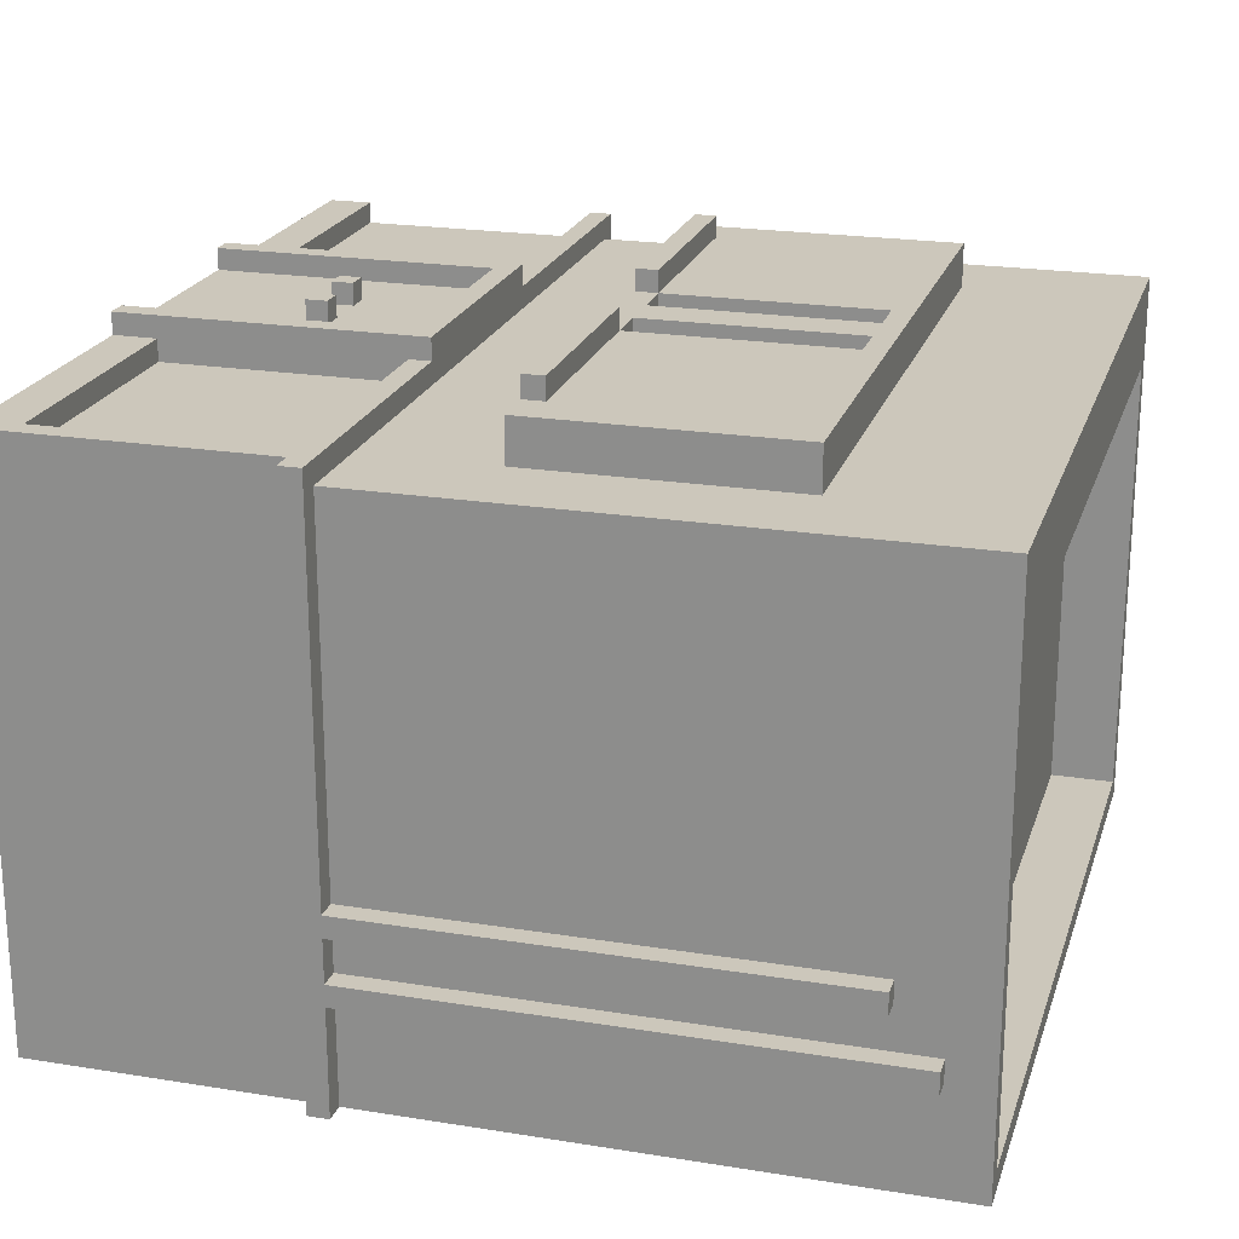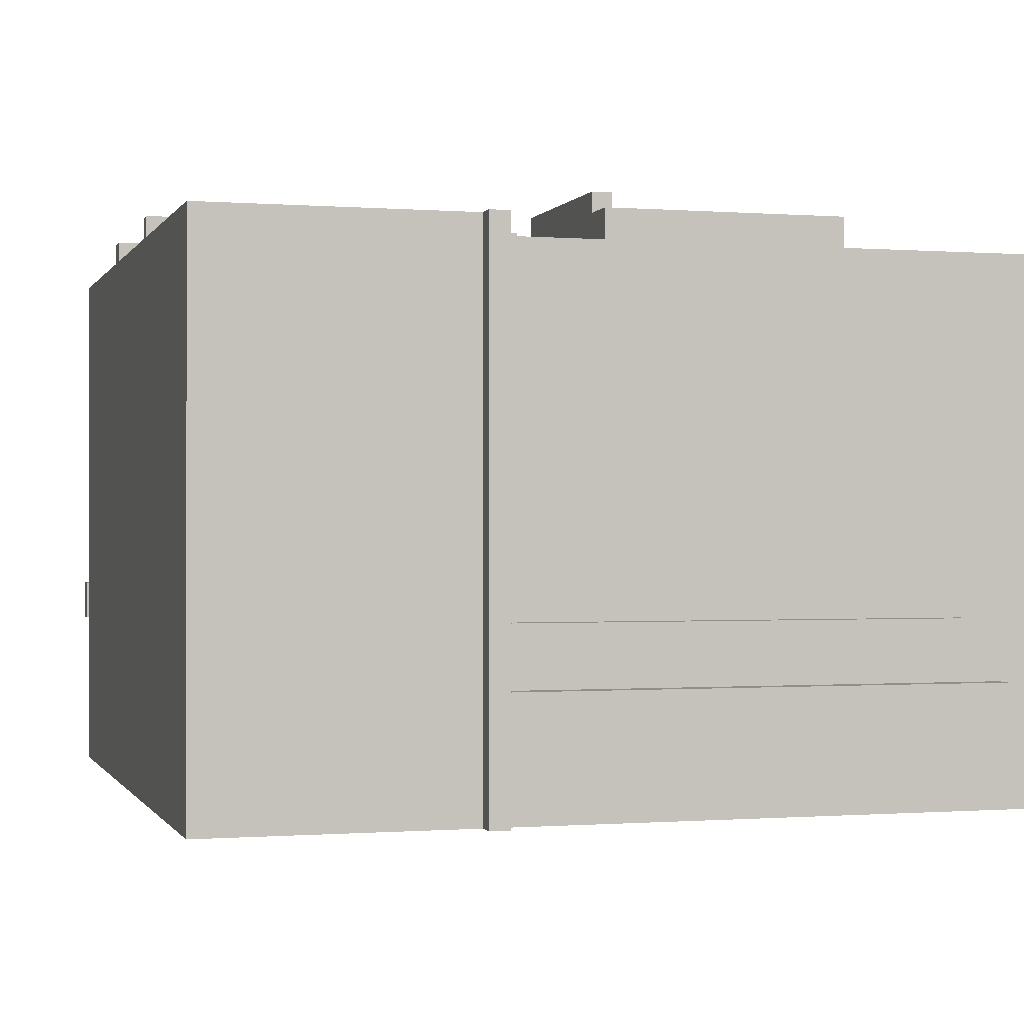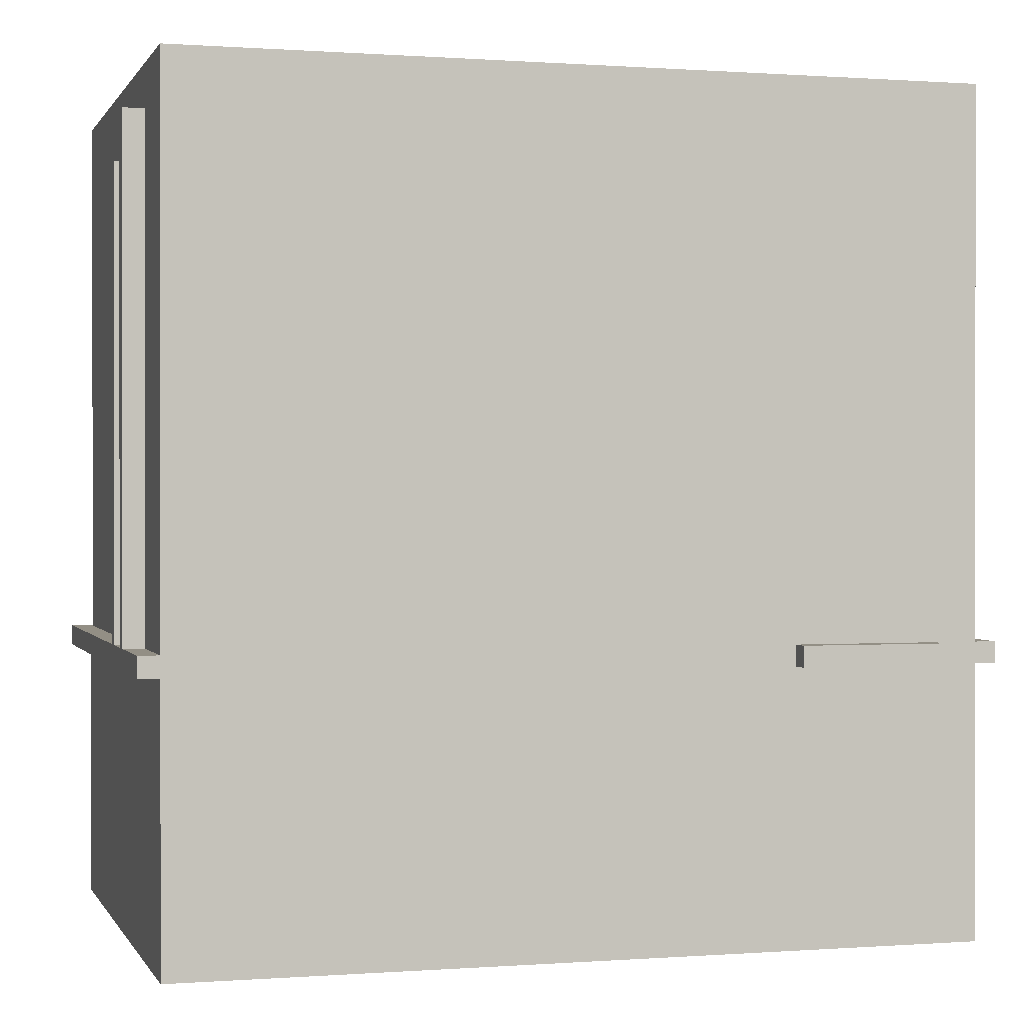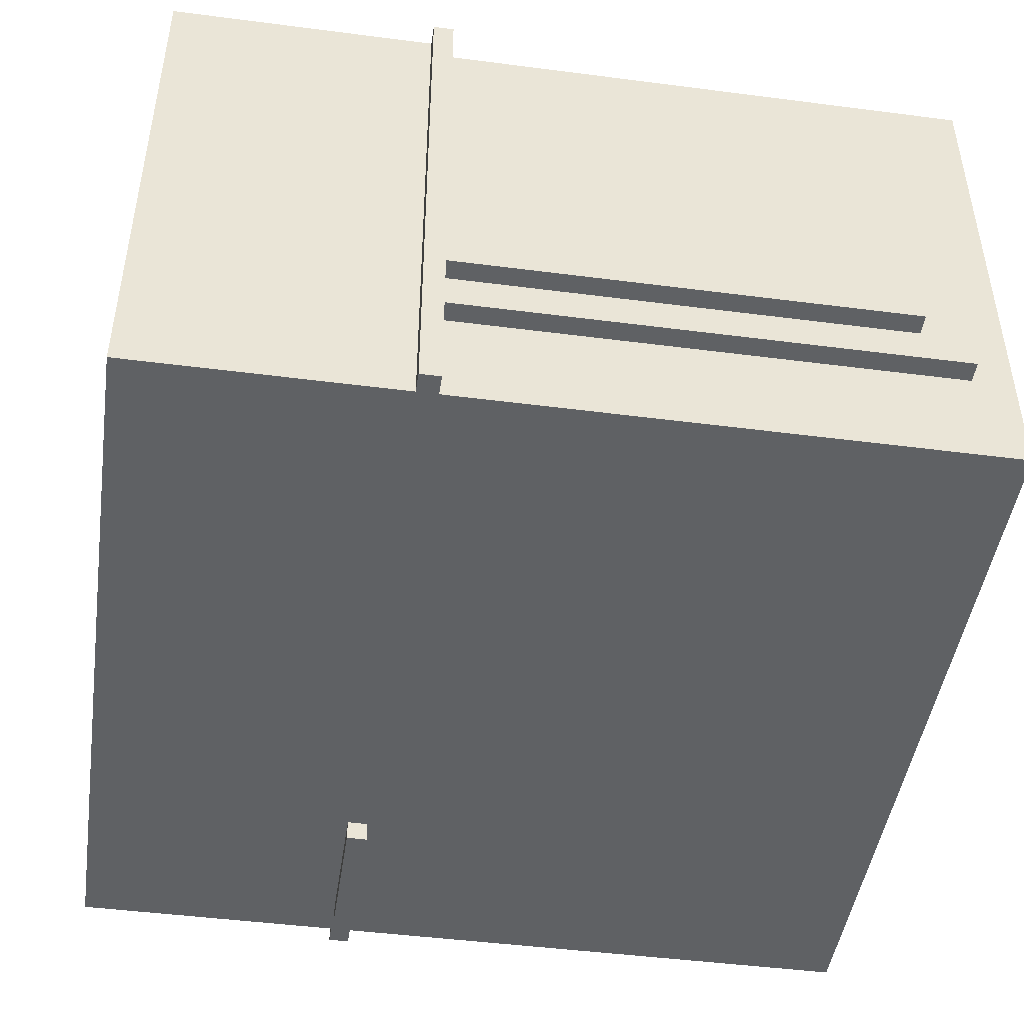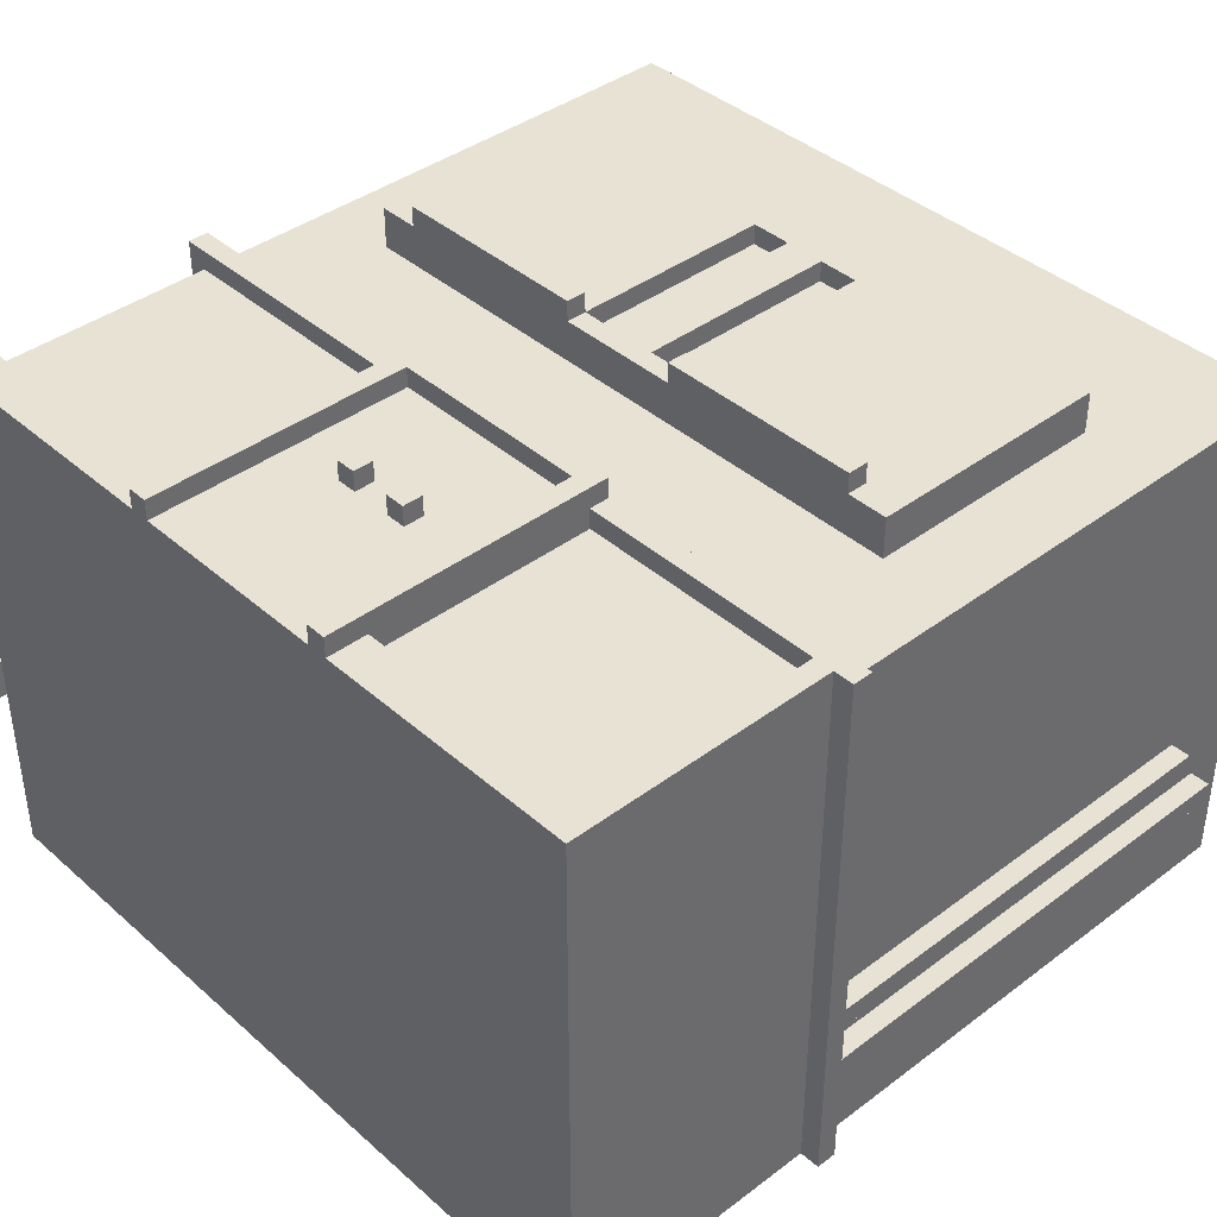
<metadata>
{"format":"obj","ext":"obj","renderer":"f3d","projection":"perspective","resolution":1024,"background":"white","views":[{"elev":21.6,"azim":105.9,"up":"+Z"},{"elev":-0.4,"azim":73.8,"up":"+Z"},{"elev":0.3,"azim":164.2,"up":"+Y"},{"elev":-46.5,"azim":81.6,"up":"+Z"},{"elev":39.9,"azim":47.2,"up":"+Z"}]}
</metadata>
<code>
g house3
v -21 0 -4
v -21 0 -6
v -21 13 -4
v -21 13 -6
v -20 13 13
v -20 13 -4
v -20 13 -6
v -20 13 -14
v -20 14 13
v -20 14 -14
v -19 0 13
v -19 0 -14
v -19 2 13
v -19 2 12
v -19 11 -4
v -19 11 -6
v -19 13 12
v -19 13 -4
v -19 13 -6
v -19 13 -14
v -19 14 12
v -19 14 -14
v -19 36 12
v -19 36 -14
v -19 40 12
v -19 40 -14
v -17 13 -14
v -17 13 -15
v -17 14 -14
v -17 14 -15
v -15 20 14
v -15 20 12
v -15 31 14
v -15 31 12
v -15 32 14
v -15 32 12
v -13 20 15
v -13 20 14
v -13 21 15
v -13 21 14
v -6 0 14
v -6 0 13
v -6 2 13
v -6 2 12
v -6 13 13
v -6 13 12
v -6 14 14
v -6 14 13
v -2 7 14
v -2 7 13
v -2 8 14
v -2 8 13
v -1 21 14
v -1 21 13
v -1 31 14
v -1 31 13
v 1 7 14
v 1 7 13
v 1 8 14
v 1 8 13
v 3 20 15
v 3 20 14
v 3 21 15
v 3 21 14
v 3 21 13
v 3 31 14
v 3 31 13
v 5 0 14
v 5 0 13
v 5 1 13
v 5 13 14
v 5 13 13
v 18 2 13
v 18 2 12
v 18 13 13
v 18 13 12
v 18 37 8
v 18 37 -13
v 18 40 8
v 18 40 -13
v -20 0 -4
v -20 0 -6
v -20 11 -4
v -20 11 -6
v -18 37 8
v -18 37 -13
v -18 40 8
v -18 40 -13
v -10 13 -14
v -10 13 -15
v -10 14 -14
v -10 14 -15
v -5 0 14
v -5 0 13
v -5 1 13
v -5 13 14
v -5 13 13
v -3 20 15
v -3 20 14
v -3 21 15
v -3 21 14
v -3 21 13
v -3 31 14
v -3 31 13
v -1 7 14
v -1 7 13
v -1 8 14
v -1 8 13
v 1 21 14
v 1 21 13
v 1 31 14
v 1 31 13
v 2 7 14
v 2 7 13
v 2 8 14
v 2 8 13
v 6 0 14
v 6 0 13
v 6 2 13
v 6 2 12
v 6 13 13
v 6 13 12
v 6 14 14
v 6 14 13
v 13 20 15
v 13 20 14
v 13 21 15
v 13 21 14
v 15 20 14
v 15 20 12
v 15 31 14
v 15 31 12
v 15 32 14
v 15 32 12
v 19 0 13
v 19 0 -14
v 19 13 13
v 19 13 -14
v 19 14 12
v 19 14 -5
v 19 14 -6
v 19 14 -8
v 19 14 -9
v 19 14 -14
v 19 36 12
v 19 36 -5
v 19 36 -6
v 19 36 -8
v 19 36 -9
v 19 36 -14
v 19 38 -8
v 19 38 -9
v 19 40 12
v 19 40 -14
v 20 13 13
v 20 13 -14
v 20 14 13
v 20 14 -5
v 20 14 -6
v 20 14 -8
v 20 14 -9
v 20 14 -14
v 20 36 -5
v 20 36 -6
v 20 38 -8
v 20 38 -9
v -13 20 15
v -13 21 15
v -3 20 15
v -3 21 15
v 3 20 15
v 3 21 15
v 13 20 15
v 13 21 15
v -15 20 14
v -15 31 14
v -15 32 14
v -14 21 14
v -14 31 14
v -13 20 14
v -13 21 14
v -9 21 14
v -9 31 14
v -8 21 14
v -8 31 14
v -6 0 14
v -6 14 14
v -5 0 14
v -5 13 14
v -3 20 14
v -3 21 14
v -3 31 14
v -2 7 14
v -2 8 14
v -1 7 14
v -1 8 14
v -1 20 14
v -1 21 14
v -1 31 14
v 1 7 14
v 1 8 14
v 1 20 14
v 1 21 14
v 1 31 14
v 2 7 14
v 2 8 14
v 3 20 14
v 3 21 14
v 3 31 14
v 5 0 14
v 5 13 14
v 6 0 14
v 6 14 14
v 8 21 14
v 8 31 14
v 9 21 14
v 9 31 14
v 13 20 14
v 13 21 14
v 14 21 14
v 14 31 14
v 15 20 14
v 15 31 14
v 15 32 14
v -20 13 13
v -20 14 13
v -19 0 13
v -19 2 13
v -6 0 13
v -6 2 13
v -6 13 13
v -6 14 13
v -5 0 13
v -5 1 13
v -5 13 13
v -3 21 13
v -3 31 13
v -2 7 13
v -2 8 13
v -1 1 13
v -1 7 13
v -1 8 13
v -1 13 13
v -1 21 13
v -1 31 13
v 1 1 13
v 1 7 13
v 1 8 13
v 1 13 13
v 1 21 13
v 1 31 13
v 2 7 13
v 2 8 13
v 3 21 13
v 3 31 13
v 5 0 13
v 5 1 13
v 5 13 13
v 6 0 13
v 6 2 13
v 6 13 13
v 6 14 13
v 18 2 13
v 18 13 13
v 19 0 13
v 19 13 13
v 20 13 13
v 20 14 13
v -19 2 12
v -19 13 12
v -19 14 12
v -19 36 12
v -19 40 12
v -18 2 12
v -18 13 12
v -18 14 12
v -18 36 12
v -15 20 12
v -15 31 12
v -15 32 12
v -6 2 12
v -6 13 12
v 6 2 12
v 6 13 12
v 15 20 12
v 15 31 12
v 15 32 12
v 18 2 12
v 18 13 12
v 18 14 12
v 18 36 12
v 19 14 12
v 19 36 12
v 19 40 12
v -21 0 -4
v -21 13 -4
v -20 0 -4
v -20 11 -4
v -20 13 -4
v -19 11 -4
v -19 13 -4
v 19 14 -5
v 19 36 -5
v 20 14 -5
v 20 36 -5
v 19 14 -8
v 19 36 -8
v 19 38 -8
v 20 14 -8
v 20 38 -8
v -18 37 -13
v -18 40 -13
v 18 37 -13
v 18 40 -13
v -18 37 8
v -18 40 8
v 18 37 8
v 18 40 8
v -21 0 -6
v -21 13 -6
v -20 0 -6
v -20 11 -6
v -20 13 -6
v -19 11 -6
v -19 13 -6
v 19 14 -6
v 19 36 -6
v 20 14 -6
v 20 36 -6
v 19 14 -9
v 19 36 -9
v 19 38 -9
v 20 14 -9
v 20 38 -9
v -20 13 -14
v -20 14 -14
v -19 0 -14
v -19 13 -14
v -19 14 -14
v -19 36 -14
v -19 40 -14
v -18 0 -14
v -18 36 -14
v -17 13 -14
v -17 14 -14
v -10 13 -14
v -10 14 -14
v 18 0 -14
v 18 36 -14
v 19 0 -14
v 19 13 -14
v 19 14 -14
v 19 36 -14
v 19 40 -14
v 20 13 -14
v 20 14 -14
v -17 13 -15
v -17 14 -15
v -10 13 -15
v -10 14 -15
v -6 0 14
v -5 0 14
v 5 0 14
v 6 0 14
v -19 0 13
v -6 0 13
v -5 0 13
v 5 0 13
v 6 0 13
v 19 0 13
v -18 0 12
v 18 0 12
v -21 0 -4
v -20 0 -4
v -21 0 -6
v -20 0 -6
v -18 0 -13
v 18 0 -13
v -19 0 -14
v -18 0 -14
v 18 0 -14
v 19 0 -14
v -2 7 14
v -1 7 14
v 1 7 14
v 2 7 14
v -2 7 13
v -1 7 13
v 1 7 13
v 2 7 13
v -20 11 -4
v -19 11 -4
v -20 11 -6
v -19 11 -6
v -5 13 14
v 5 13 14
v -20 13 13
v -6 13 13
v -5 13 13
v -1 13 13
v 1 13 13
v 5 13 13
v 6 13 13
v 18 13 13
v 19 13 13
v 20 13 13
v -19 13 12
v -18 13 12
v -6 13 12
v 6 13 12
v 18 13 12
v -20 13 -4
v -19 13 -4
v -20 13 -6
v -19 13 -6
v -20 13 -14
v -19 13 -14
v -17 13 -14
v -10 13 -14
v 19 13 -14
v 20 13 -14
v -17 13 -15
v -10 13 -15
v -13 20 15
v -3 20 15
v 3 20 15
v 13 20 15
v -15 20 14
v -13 20 14
v -3 20 14
v -1 20 14
v 1 20 14
v 3 20 14
v 13 20 14
v 15 20 14
v -1 20 13
v 1 20 13
v -15 20 12
v 15 20 12
v -3 31 14
v -1 31 14
v 1 31 14
v 3 31 14
v -3 31 13
v -1 31 13
v 1 31 13
v 3 31 13
v -19 2 13
v -6 2 13
v 6 2 13
v 18 2 13
v -19 2 12
v -18 2 12
v -6 2 12
v 6 2 12
v 18 2 12
v -2 8 14
v -1 8 14
v 1 8 14
v 2 8 14
v -2 8 13
v -1 8 13
v 1 8 13
v 2 8 13
v -21 13 -4
v -20 13 -4
v -21 13 -6
v -20 13 -6
v -6 14 14
v 6 14 14
v -20 14 13
v -6 14 13
v 6 14 13
v 20 14 13
v -19 14 12
v -18 14 12
v 18 14 12
v 19 14 12
v 19 14 -5
v 20 14 -5
v 19 14 -6
v 20 14 -6
v 19 14 -8
v 20 14 -8
v 19 14 -9
v 20 14 -9
v -20 14 -14
v -19 14 -14
v -17 14 -14
v -10 14 -14
v 19 14 -14
v 20 14 -14
v -17 14 -15
v -10 14 -15
v -13 21 15
v -3 21 15
v 3 21 15
v 13 21 15
v -13 21 14
v -9 21 14
v -8 21 14
v -3 21 14
v -1 21 14
v 1 21 14
v 3 21 14
v 8 21 14
v 9 21 14
v 13 21 14
v -3 21 13
v -1 21 13
v 1 21 13
v 3 21 13
v -15 32 14
v 15 32 14
v -15 32 12
v 15 32 12
v 19 36 -5
v 20 36 -5
v 19 36 -6
v 20 36 -6
v -18 37 8
v 18 37 8
v -18 37 -13
v 18 37 -13
v 19 38 -8
v 20 38 -8
v 19 38 -9
v 20 38 -9
v -19 40 12
v 19 40 12
v -18 40 8
v 18 40 8
v -18 40 -13
v 18 40 -13
v -19 40 -14
v 19 40 -14
f 3 2 1
f 4 2 3
f 9 6 5
f 9 8 7
f 9 7 6
f 10 8 9
f 13 12 11
f 14 12 13
f 15 12 14
f 16 12 15
f 17 15 14
f 18 15 17
f 19 12 16
f 20 12 19
f 23 22 21
f 24 22 23
f 25 24 23
f 26 24 25
f 29 28 27
f 30 28 29
f 33 32 31
f 34 32 33
f 35 34 33
f 36 34 35
f 39 38 37
f 40 38 39
f 43 42 41
f 45 43 41
f 45 44 43
f 46 44 45
f 47 45 41
f 48 45 47
f 51 50 49
f 52 50 51
f 55 54 53
f 56 54 55
f 59 58 57
f 60 58 59
f 63 62 61
f 64 62 63
f 66 65 64
f 67 65 66
f 70 69 68
f 71 70 68
f 72 70 71
f 75 74 73
f 76 74 75
f 79 78 77
f 80 78 79
f 81 82 83
f 83 82 84
f 85 86 87
f 87 86 88
f 89 90 91
f 91 90 92
f 93 94 95
f 93 95 96
f 96 95 97
f 98 99 100
f 100 99 101
f 101 102 103
f 103 102 104
f 105 106 107
f 107 106 108
f 109 110 111
f 111 110 112
f 113 114 115
f 115 114 116
f 117 118 119
f 117 119 121
f 119 120 121
f 121 120 122
f 117 121 123
f 123 121 124
f 125 126 127
f 127 126 128
f 129 130 131
f 131 130 132
f 131 132 133
f 133 132 134
f 135 136 137
f 137 136 138
f 139 140 145
f 145 140 146
f 141 142 147
f 147 142 148
f 143 144 149
f 149 144 150
f 147 148 151
f 145 146 151
f 146 147 151
f 149 150 152
f 145 151 153
f 151 152 153
f 152 150 154
f 153 152 154
f 155 156 157
f 157 156 158
f 158 156 159
f 159 156 160
f 160 156 161
f 161 156 162
f 158 159 163
f 163 159 164
f 160 161 165
f 165 161 166
f 169 168 167
f 170 168 169
f 173 172 171
f 174 172 173
f 178 176 175
f 179 177 176
f 179 176 178
f 180 178 175
f 181 179 178
f 181 178 180
f 182 179 181
f 183 177 179
f 183 179 182
f 184 183 182
f 185 177 183
f 185 183 184
f 188 187 186
f 189 187 188
f 191 185 184
f 192 177 185
f 192 185 191
f 195 194 193
f 196 194 195
f 197 191 190
f 198 191 197
f 199 177 192
f 202 199 198
f 202 198 197
f 203 199 202
f 204 177 199
f 204 199 203
f 205 201 200
f 206 201 205
f 207 203 202
f 208 203 207
f 209 177 204
f 211 187 189
f 212 211 210
f 213 187 211
f 213 211 212
f 214 209 208
f 215 177 209
f 215 209 214
f 216 215 214
f 217 177 215
f 217 215 216
f 219 217 216
f 220 217 219
f 220 219 218
f 221 177 217
f 221 217 220
f 222 220 218
f 222 221 220
f 223 177 221
f 223 221 222
f 224 177 223
f 229 228 227
f 230 228 229
f 231 226 225
f 232 226 231
f 238 235 234
f 239 235 238
f 240 234 233
f 240 238 234
f 241 238 240
f 242 235 239
f 243 235 242
f 244 237 236
f 245 237 244
f 246 243 242
f 246 241 240
f 246 240 233
f 246 242 241
f 247 243 246
f 248 243 247
f 249 243 248
f 252 247 246
f 253 249 248
f 254 251 250
f 255 251 254
f 256 246 233
f 257 253 252
f 257 246 256
f 257 252 246
f 258 249 253
f 258 253 257
f 263 260 259
f 264 262 261
f 265 263 259
f 265 264 263
f 266 262 264
f 266 264 265
f 267 262 266
f 268 262 267
f 274 270 269
f 275 270 274
f 276 272 271
f 277 273 272
f 277 272 276
f 278 277 276
f 279 277 278
f 280 277 279
f 281 275 274
f 282 275 281
f 285 278 276
f 287 277 280
f 288 284 283
f 289 284 288
f 290 286 285
f 290 287 286
f 290 285 276
f 291 273 277
f 291 287 290
f 291 277 287
f 292 291 290
f 293 273 291
f 293 291 292
f 294 273 293
f 297 296 295
f 298 296 297
f 299 296 298
f 300 299 298
f 301 299 300
f 304 303 302
f 305 303 304
f 309 307 306
f 309 308 307
f 310 308 309
f 313 312 311
f 314 312 313
f 315 316 317
f 317 316 318
f 319 320 321
f 321 320 322
f 322 320 323
f 322 323 324
f 324 323 325
f 326 327 328
f 328 327 329
f 330 331 333
f 331 332 333
f 333 332 334
f 335 336 338
f 338 336 339
f 337 338 342
f 338 339 342
f 339 340 342
f 340 341 343
f 342 340 343
f 342 343 344
f 344 343 345
f 342 344 346
f 345 343 347
f 342 346 348
f 346 347 348
f 343 341 349
f 348 347 349
f 347 343 349
f 348 349 350
f 350 349 351
f 351 349 352
f 349 341 353
f 352 349 353
f 353 341 354
f 351 352 355
f 355 352 356
f 357 358 359
f 359 358 360
f 366 362 361
f 367 362 366
f 368 364 363
f 369 364 368
f 371 367 366
f 371 370 369
f 371 369 368
f 371 368 367
f 371 366 365
f 372 370 371
f 375 374 373
f 376 374 375
f 377 371 365
f 377 372 371
f 378 370 372
f 378 372 377
f 379 377 365
f 380 378 377
f 380 377 379
f 381 370 378
f 381 378 380
f 382 370 381
f 387 384 383
f 388 384 387
f 389 386 385
f 390 386 389
f 393 392 391
f 394 392 393
f 399 396 395
f 400 396 399
f 401 396 400
f 402 396 401
f 407 398 397
f 408 398 407
f 409 398 408
f 410 404 403
f 411 404 410
f 412 407 397
f 413 407 412
f 416 415 414
f 417 415 416
f 420 406 405
f 421 406 420
f 422 419 418
f 423 419 422
f 429 425 424
f 430 425 429
f 433 427 426
f 434 427 433
f 436 432 431
f 436 429 428
f 436 430 429
f 436 431 430
f 437 435 434
f 437 432 436
f 437 434 433
f 437 433 432
f 438 436 428
f 438 437 436
f 439 435 437
f 439 437 438
f 444 441 440
f 445 441 444
f 446 443 442
f 447 443 446
f 448 449 452
f 452 449 453
f 453 449 454
f 450 451 455
f 455 451 456
f 457 458 461
f 461 458 462
f 459 460 463
f 463 460 464
f 465 466 467
f 467 466 468
f 469 470 472
f 472 470 473
f 471 472 475
f 473 474 475
f 472 473 475
f 475 474 476
f 476 474 477
f 477 474 478
f 478 474 479
f 479 474 480
f 481 482 483
f 483 482 484
f 471 475 487
f 487 475 488
f 485 486 491
f 491 486 492
f 489 490 493
f 493 490 494
f 495 496 499
f 499 496 500
f 500 496 501
f 501 496 502
f 497 498 505
f 505 498 506
f 506 498 507
f 507 498 508
f 502 503 509
f 509 503 510
f 504 505 511
f 511 505 512
f 513 514 515
f 515 514 516
f 517 518 519
f 519 518 520
f 521 522 523
f 523 522 524
f 525 526 527
f 527 526 528
f 529 530 531
f 531 530 532
f 529 531 533
f 532 530 534
f 529 533 535
f 533 534 535
f 534 530 536
f 535 534 536

</code>
